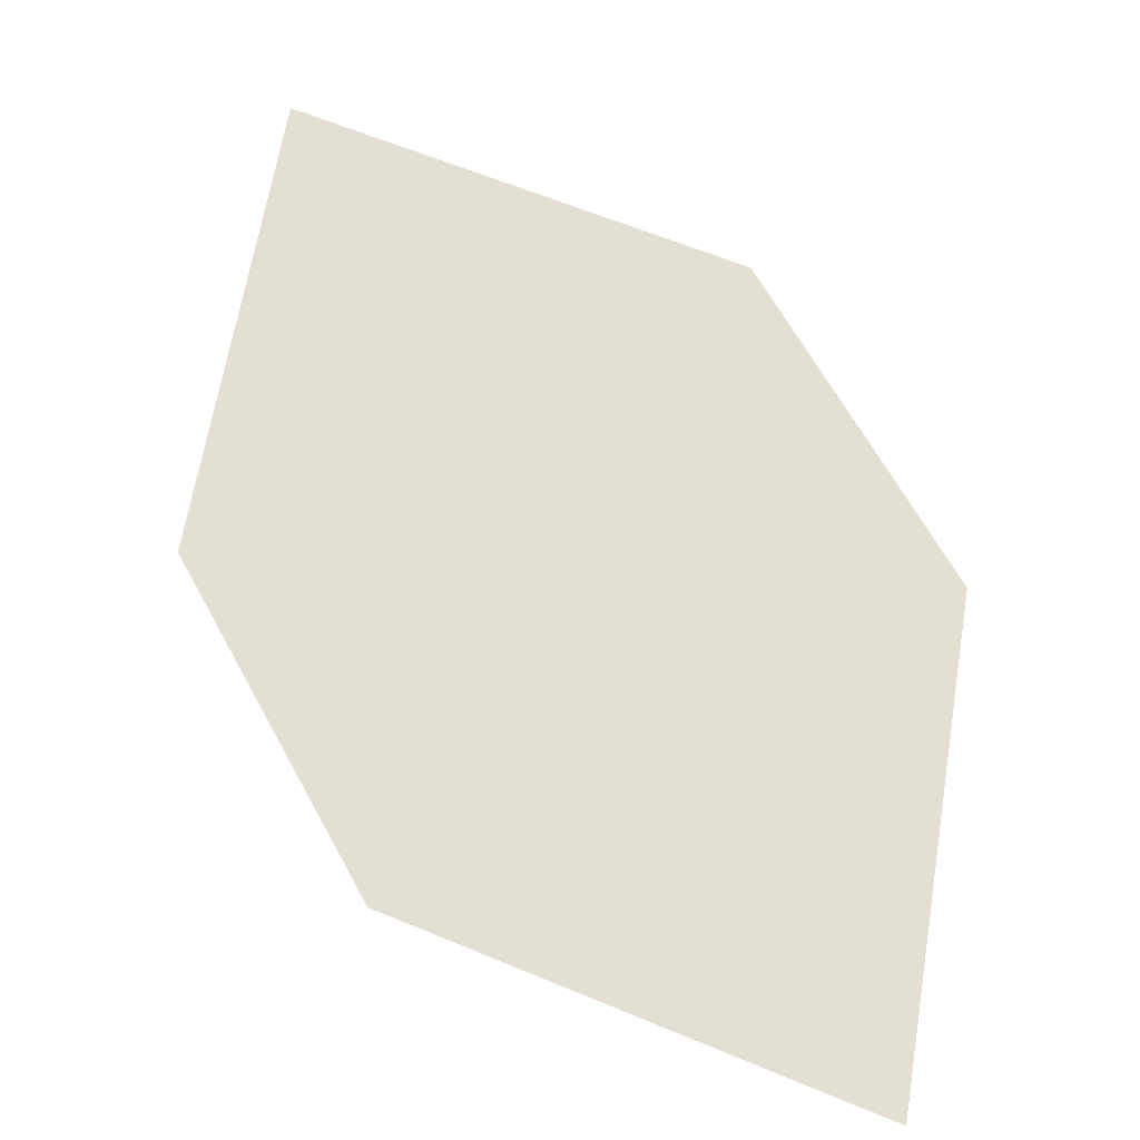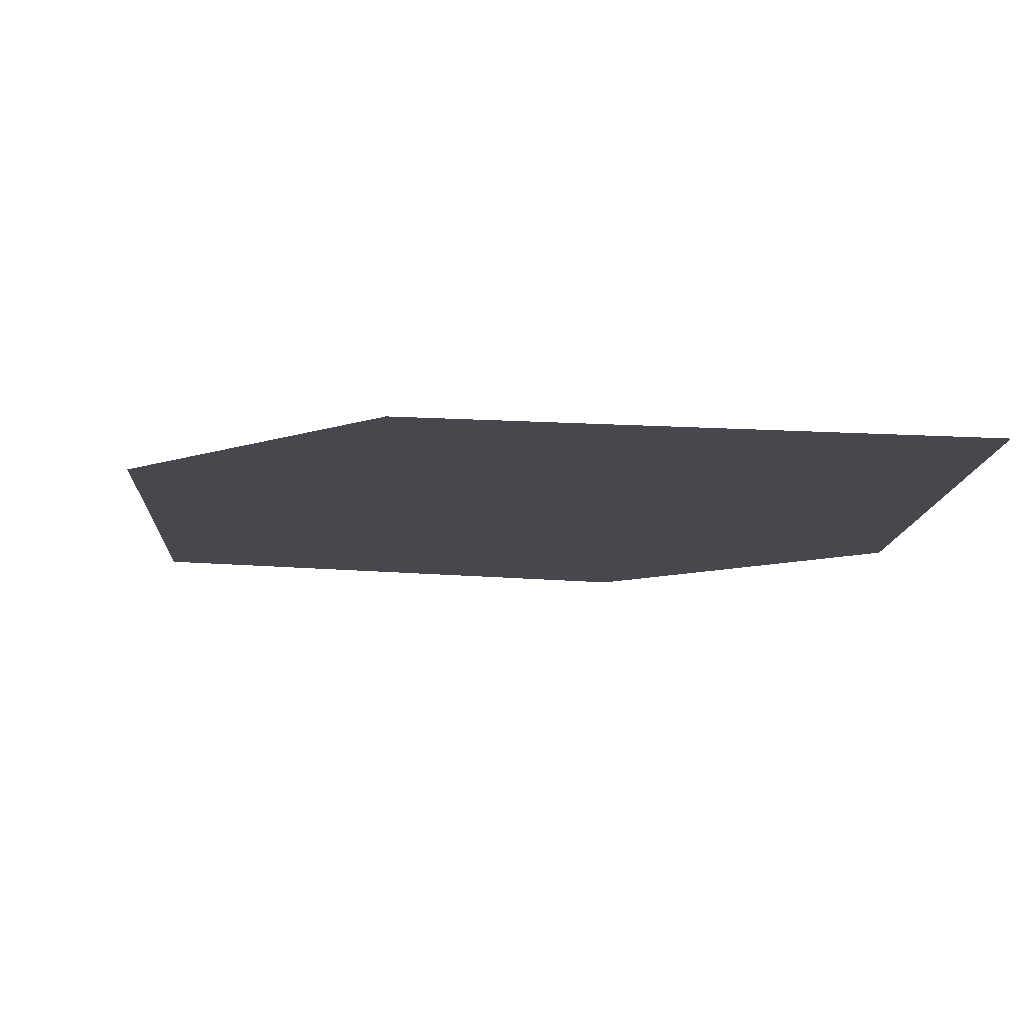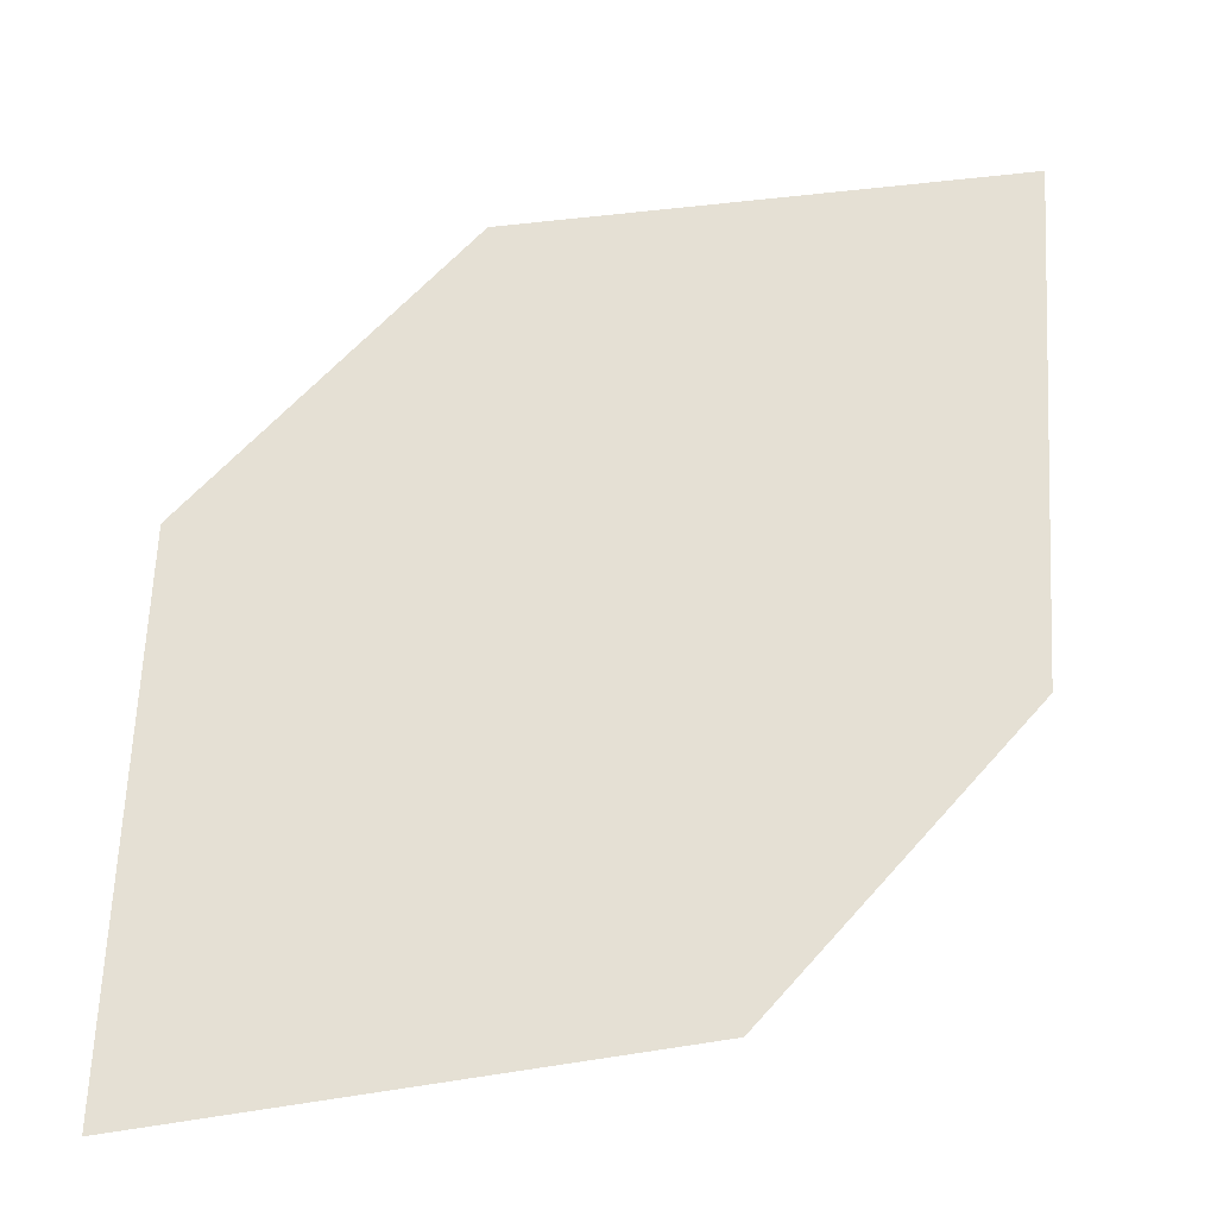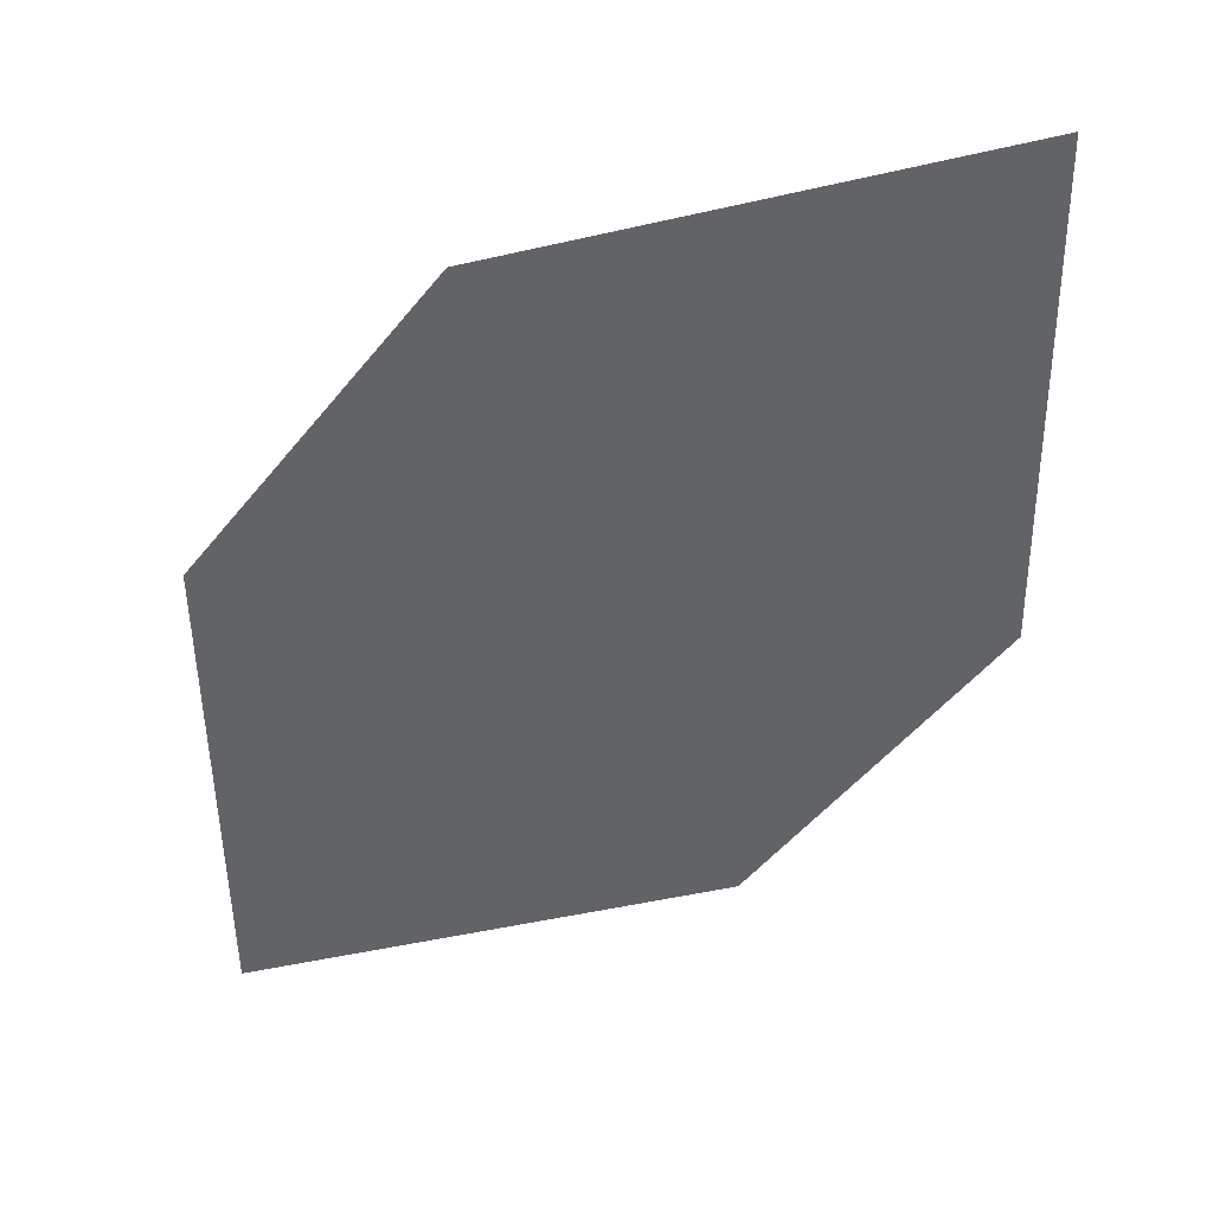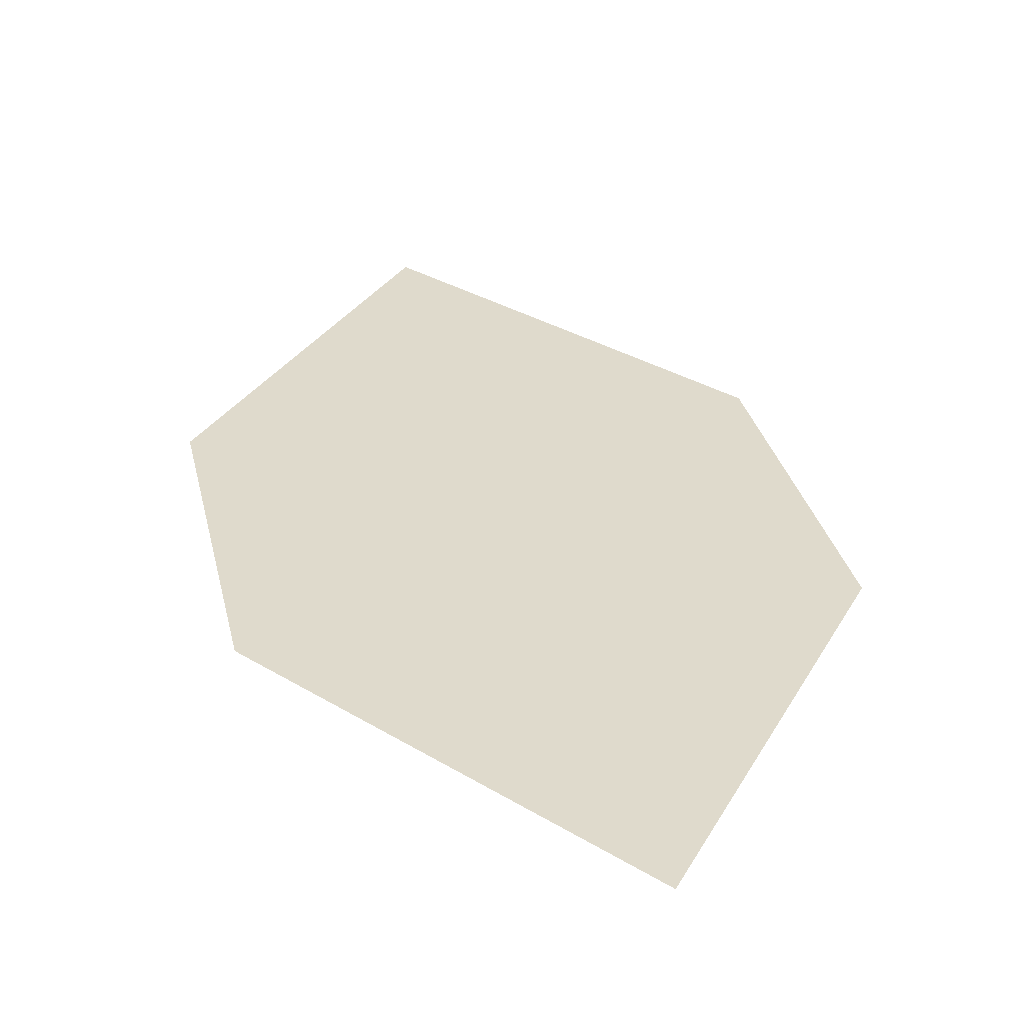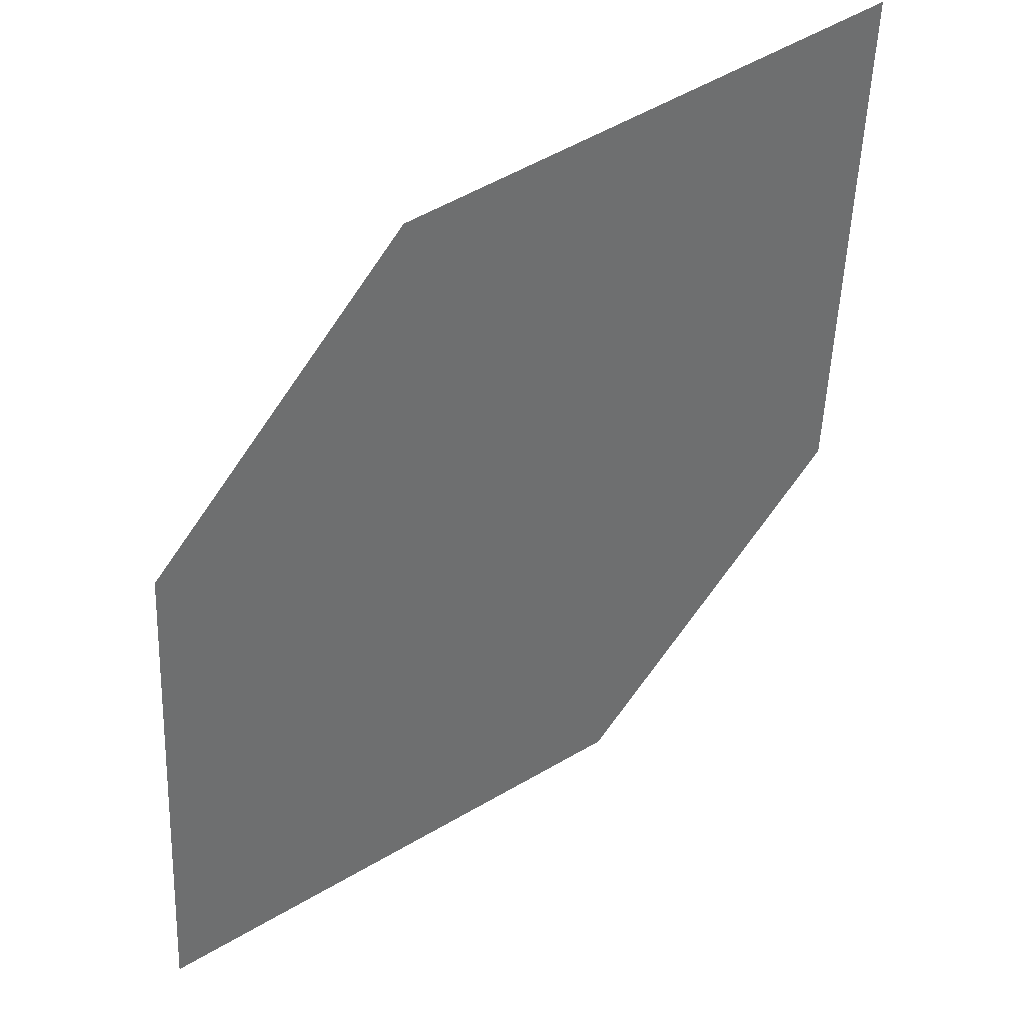
<metadata>
{"format":"obj","ext":"obj","renderer":"f3d","projection":"perspective","resolution":1024,"background":"white","views":[{"elev":61.6,"azim":109.7,"up":"+Z"},{"elev":79.2,"azim":9.5,"up":"+Y"},{"elev":-23.1,"azim":-0.7,"up":"+Y"},{"elev":-56.0,"azim":100.8,"up":"+Z"},{"elev":36.4,"azim":-54.5,"up":"+Z"},{"elev":38.7,"azim":-24.1,"up":"+Y"}]}
</metadata>
<code>
o leaves.176
v 0.1929 -0.2367 1.633
v 0.2444 -0.2275 1.629
v 0.2741 -0.1443 1.625
v 0.1956 -0.1843 1.633
v 0.2226 -0.1535 1.63
v 0.2715 -0.1968 1.626
f 1 2 6 3
f 1 3 5 4

</code>
